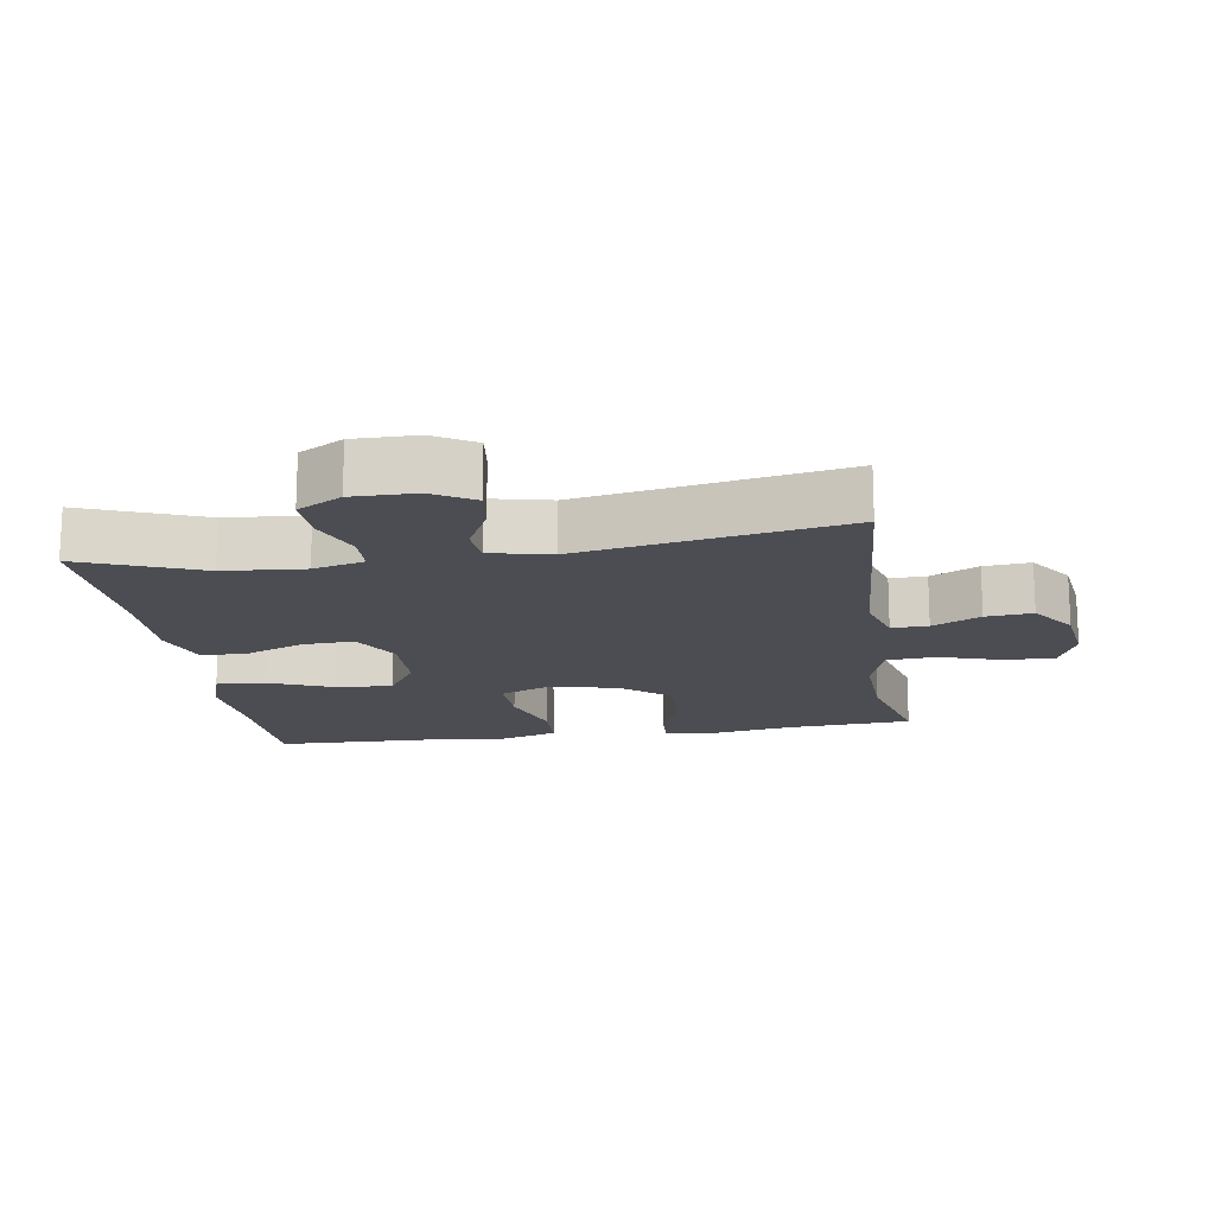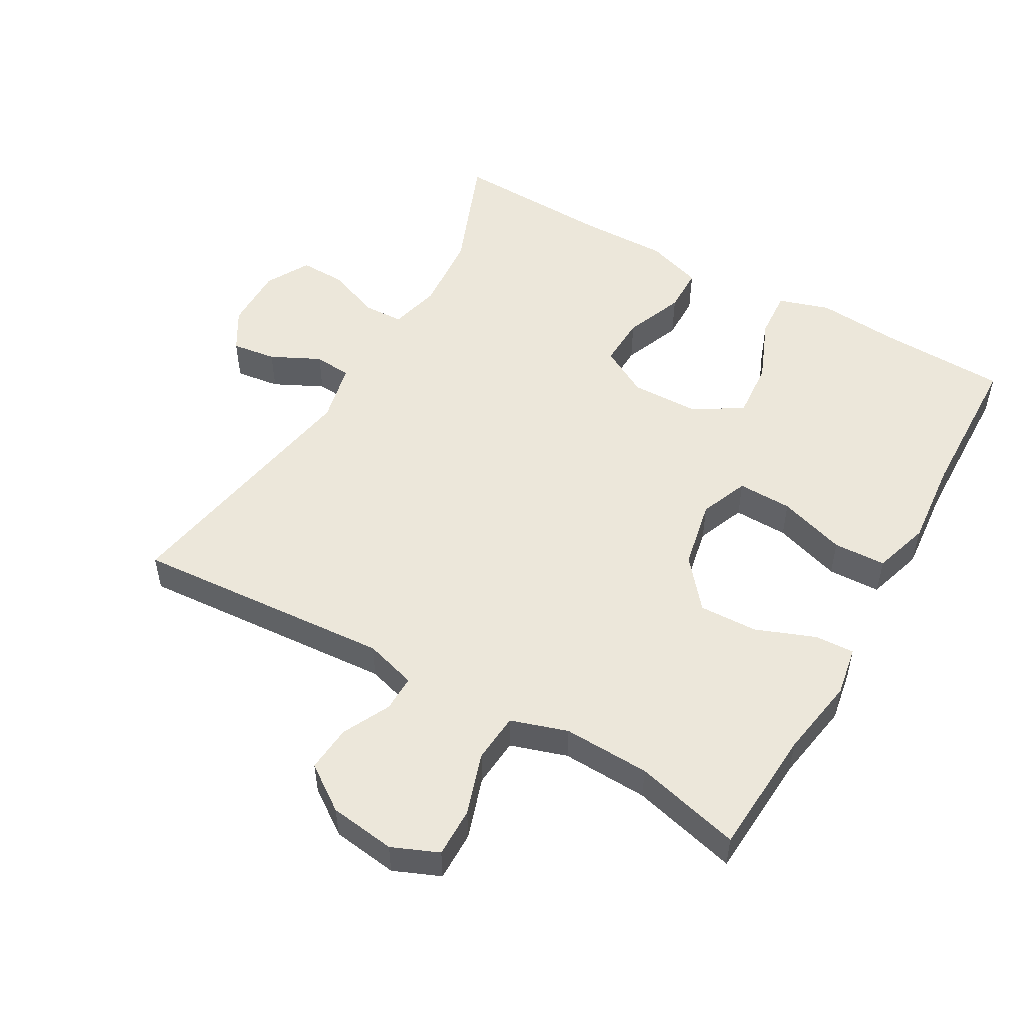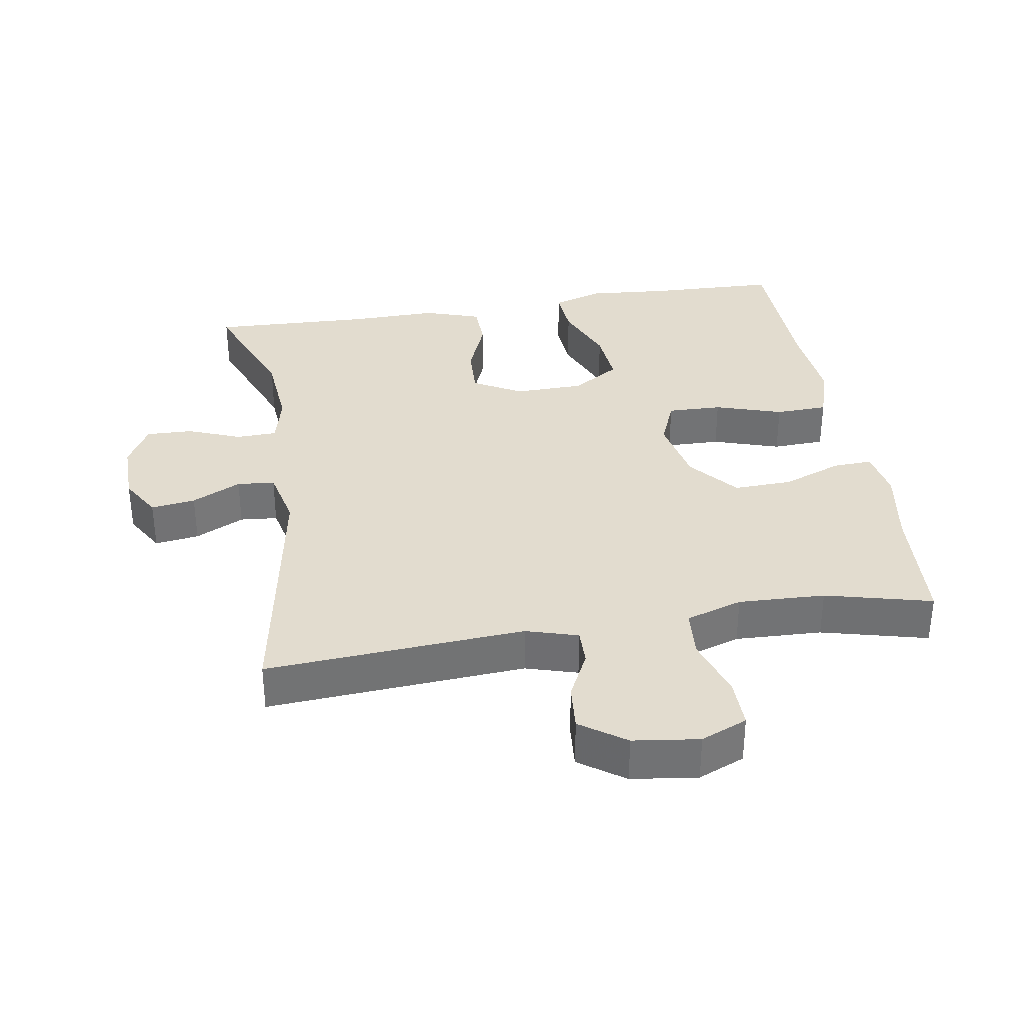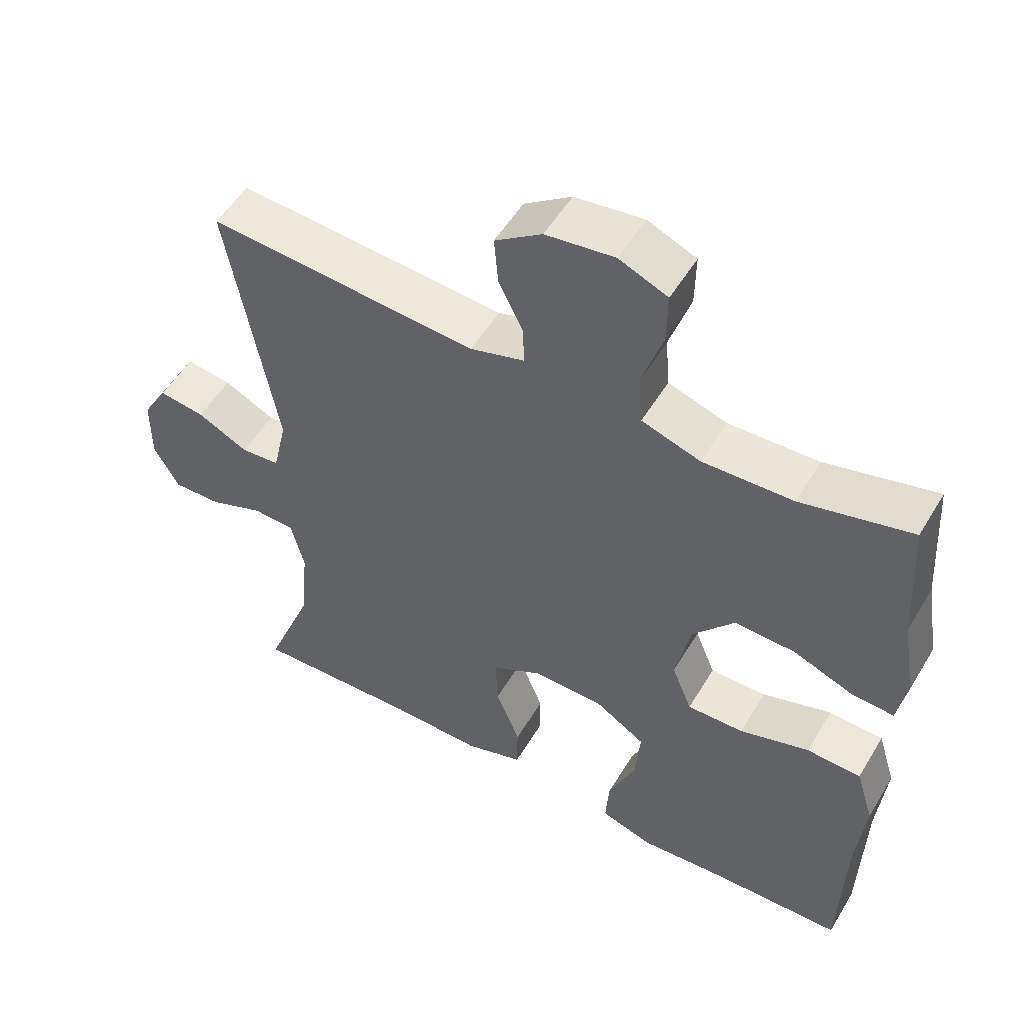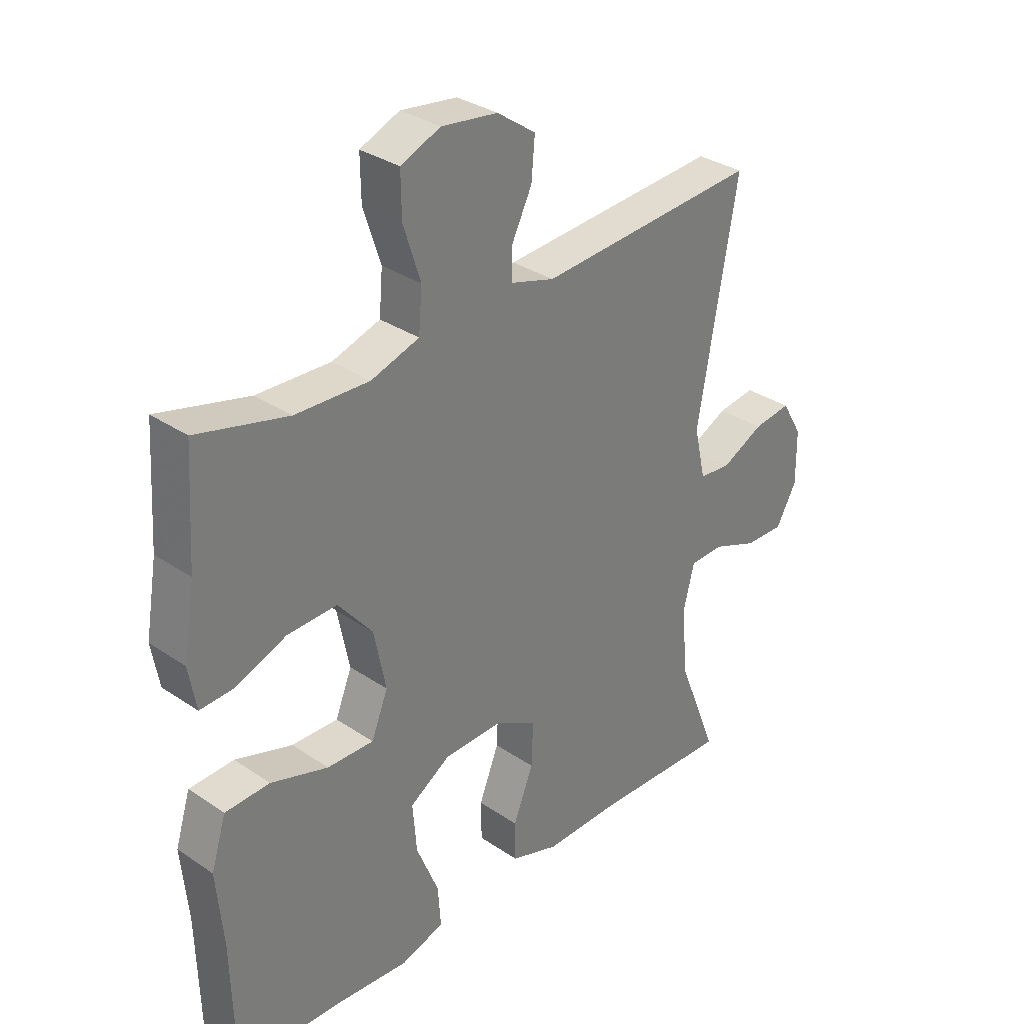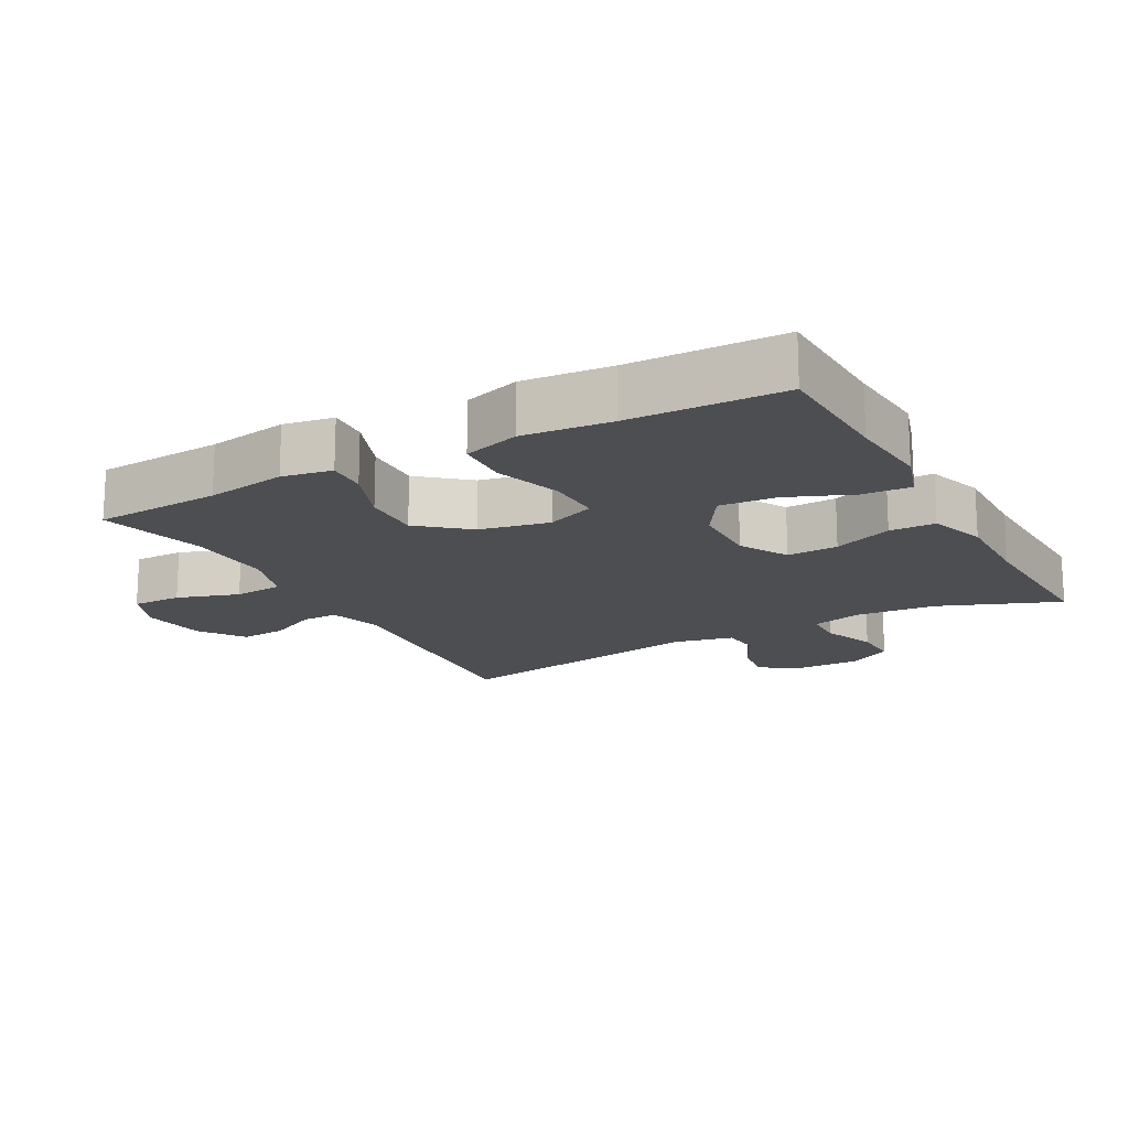
<metadata>
{"format":"obj","ext":"obj","renderer":"f3d","projection":"perspective","resolution":1024,"background":"white","views":[{"elev":-16.3,"azim":-81.1,"up":"+Y"},{"elev":52.0,"azim":29.7,"up":"+Y"},{"elev":34.6,"azim":-9.3,"up":"+Y"},{"elev":53.1,"azim":30.4,"up":"+Z"},{"elev":32.3,"azim":133.4,"up":"+Z"},{"elev":-16.8,"azim":118.7,"up":"+Y"}]}
</metadata>
<code>
v -0.5 0.07 0.5
v -0.115 0.07 0.473
v -0.038 0.07 0.496
v -0.039 0.07 0.55
v -0.074 0.07 0.621
v -0.08 0.07 0.69
v -0.013 0.07 0.737
v 0.085 0.07 0.75
v 0.154 0.07 0.721
v 0.153 0.07 0.647
v 0.123 0.07 0.555
v 0.129 0.07 0.482
v 0.213 0.07 0.455
v 0.342 0.07 0.46
v 0.5 0.07 0.5
v 0.512 0.07 0.311
v 0.532 0.07 0.192
v 0.519 0.07 0.118
v 0.46 0.07 0.121
v 0.372 0.07 0.155
v 0.285 0.07 0.158
v 0.225 0.07 0.086
v 0.204 0.07 -0.017
v 0.233 0.07 -0.089
v 0.314 0.07 -0.087
v 0.414 0.07 -0.055
v 0.492 0.07 -0.058
v 0.518 0.07 -0.142
v 0.506 0.07 -0.272
v 0.5 0.07 -0.5
v 0.312 0.07 -0.506
v 0.188 0.07 -0.516
v 0.112 0.07 -0.492
v 0.117 0.07 -0.42
v 0.156 0.07 -0.325
v 0.163 0.07 -0.24
v 0.092 0.07 -0.195
v -0.011 0.07 -0.193
v -0.083 0.07 -0.233
v -0.08 0.07 -0.309
v -0.045 0.07 -0.397
v -0.046 0.07 -0.465
v -0.13 0.07 -0.493
v -0.261 0.07 -0.491
v -0.5 0.07 -0.5
v -0.43 0.07 -0.322
v -0.42 0.07 -0.203
v -0.439 0.07 -0.127
v -0.499 0.07 -0.125
v -0.578 0.07 -0.156
v -0.647 0.07 -0.158
v -0.683 0.07 -0.093
v -0.682 0.07 0.001
v -0.646 0.07 0.062
v -0.58 0.07 0.053
v -0.507 0.07 0.017
v -0.451 0.07 0.022
v -0.431 0.07 0.111
v -0.5 0 0.5
v -0.115 0 0.473
v -0.038 0 0.496
v -0.039 0 0.55
v -0.074 0 0.621
v -0.08 0 0.69
v -0.013 0 0.737
v 0.085 0 0.75
v 0.154 0 0.721
v 0.153 0 0.647
v 0.123 0 0.555
v 0.129 0 0.482
v 0.213 0 0.455
v 0.342 0 0.46
v 0.5 0 0.5
v 0.512 0 0.311
v 0.532 0 0.192
v 0.519 0 0.118
v 0.46 0 0.121
v 0.372 0 0.155
v 0.285 0 0.158
v 0.225 0 0.086
v 0.204 0 -0.017
v 0.233 0 -0.089
v 0.314 0 -0.087
v 0.414 0 -0.055
v 0.492 0 -0.058
v 0.518 0 -0.142
v 0.506 0 -0.272
v 0.5 0 -0.5
v 0.312 0 -0.506
v 0.188 0 -0.516
v 0.112 0 -0.492
v 0.117 0 -0.42
v 0.156 0 -0.325
v 0.163 0 -0.24
v 0.092 0 -0.195
v -0.011 0 -0.193
v -0.083 0 -0.233
v -0.08 0 -0.309
v -0.045 0 -0.397
v -0.046 0 -0.465
v -0.13 0 -0.493
v -0.261 0 -0.491
v -0.5 0 -0.5
v -0.43 0 -0.322
v -0.42 0 -0.203
v -0.439 0 -0.127
v -0.499 0 -0.125
v -0.578 0 -0.156
v -0.647 0 -0.158
v -0.683 0 -0.093
v -0.682 0 0.001
v -0.646 0 0.062
v -0.58 0 0.053
v -0.507 0 0.017
v -0.451 0 0.022
v -0.431 0 0.111
f 54 55 56
f 53 54 56
f 52 53 56
f 51 52 56
f 50 51 56
f 49 50 56
f 48 49 56 57
f 47 48 57 58
f 44 45 46
f 44 46 47
f 43 44 47
f 42 43 47
f 41 42 47
f 40 41 47
f 39 40 47 58
f 33 34 35
f 32 33 35
f 31 32 35
f 31 35 36
f 30 31 36
f 29 30 36
f 29 36 37
f 28 29 37
f 27 28 37
f 26 27 37
f 25 26 37
f 18 19 20
f 17 18 20
f 16 17 20
f 16 20 21
f 15 16 21
f 14 15 21
f 13 14 21 22
f 9 10 11
f 8 9 11
f 7 8 11
f 6 7 11
f 5 6 11
f 4 5 11
f 3 4 11 12
f 13 22 23
f 12 13 23
f 3 12 23
f 2 3 23
f 1 2 23
f 58 1 23
f 39 58 23
f 38 39 23
f 24 25 37 38
f 23 24 38
f 114 113 112
f 114 112 111
f 114 111 110
f 114 110 109
f 114 109 108
f 114 108 107
f 115 114 107 106
f 116 115 106 105
f 104 103 102
f 105 104 102
f 105 102 101
f 105 101 100
f 105 100 99
f 105 99 98
f 116 105 98 97
f 93 92 91
f 93 91 90
f 93 90 89
f 94 93 89
f 94 89 88
f 94 88 87
f 95 94 87
f 95 87 86
f 95 86 85
f 95 85 84
f 95 84 83
f 78 77 76
f 78 76 75
f 78 75 74
f 79 78 74
f 79 74 73
f 79 73 72
f 80 79 72 71
f 69 68 67
f 69 67 66
f 69 66 65
f 69 65 64
f 69 64 63
f 69 63 62
f 70 69 62 61
f 81 80 71
f 81 71 70
f 81 70 61
f 81 61 60
f 81 60 59
f 81 59 116
f 81 116 97
f 81 97 96
f 96 95 83 82
f 96 82 81
f 1 59 60 2
f 2 60 61 3
f 3 61 62 4
f 4 62 63 5
f 5 63 64 6
f 6 64 65 7
f 7 65 66 8
f 8 66 67 9
f 9 67 68 10
f 10 68 69 11
f 11 69 70 12
f 12 70 71 13
f 13 71 72 14
f 14 72 73 15
f 15 73 74 16
f 16 74 75 17
f 17 75 76 18
f 18 76 77 19
f 19 77 78 20
f 20 78 79 21
f 21 79 80 22
f 22 80 81 23
f 23 81 82 24
f 24 82 83 25
f 25 83 84 26
f 26 84 85 27
f 27 85 86 28
f 28 86 87 29
f 29 87 88 30
f 30 88 89 31
f 31 89 90 32
f 32 90 91 33
f 33 91 92 34
f 34 92 93 35
f 35 93 94 36
f 36 94 95 37
f 37 95 96 38
f 38 96 97 39
f 39 97 98 40
f 40 98 99 41
f 41 99 100 42
f 42 100 101 43
f 43 101 102 44
f 44 102 103 45
f 45 103 104 46
f 46 104 105 47
f 47 105 106 48
f 48 106 107 49
f 49 107 108 50
f 50 108 109 51
f 51 109 110 52
f 52 110 111 53
f 53 111 112 54
f 54 112 113 55
f 55 113 114 56
f 56 114 115 57
f 57 115 116 58
f 58 116 59 1

</code>
